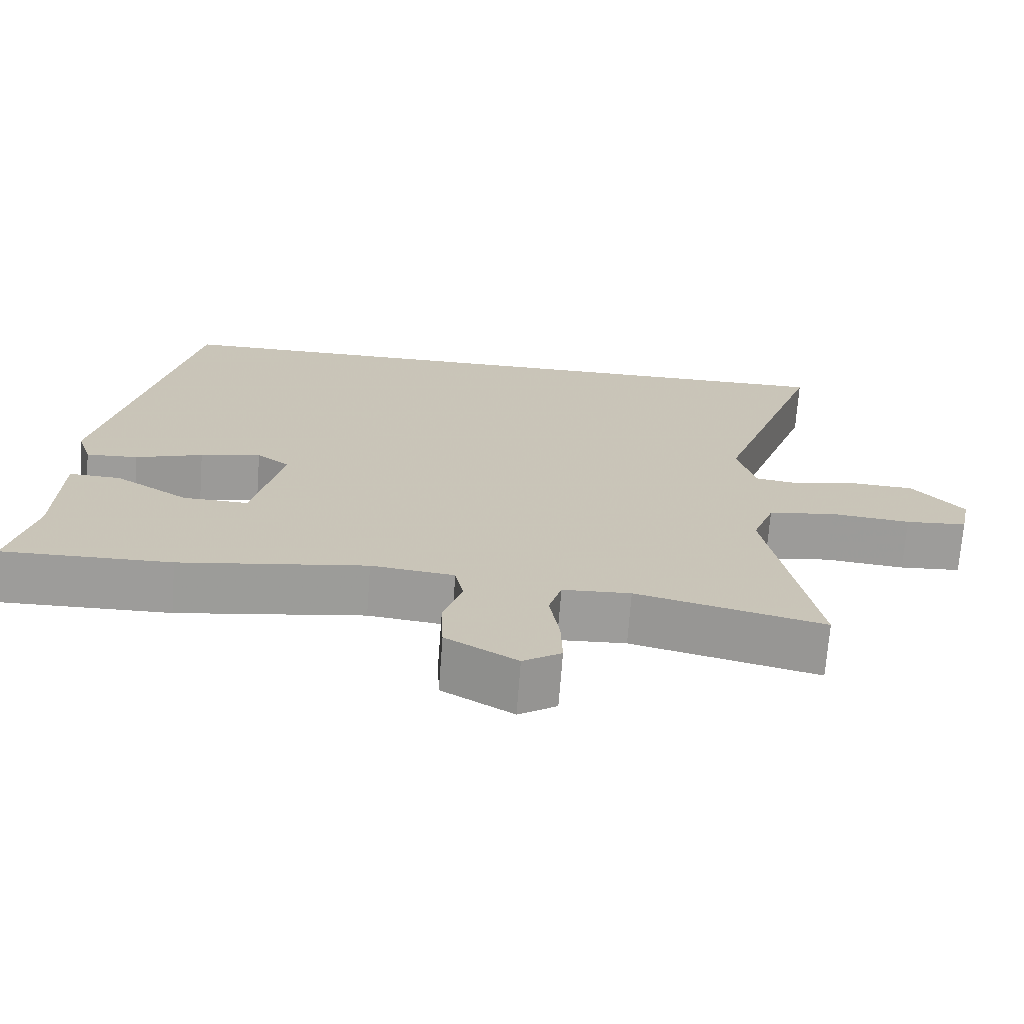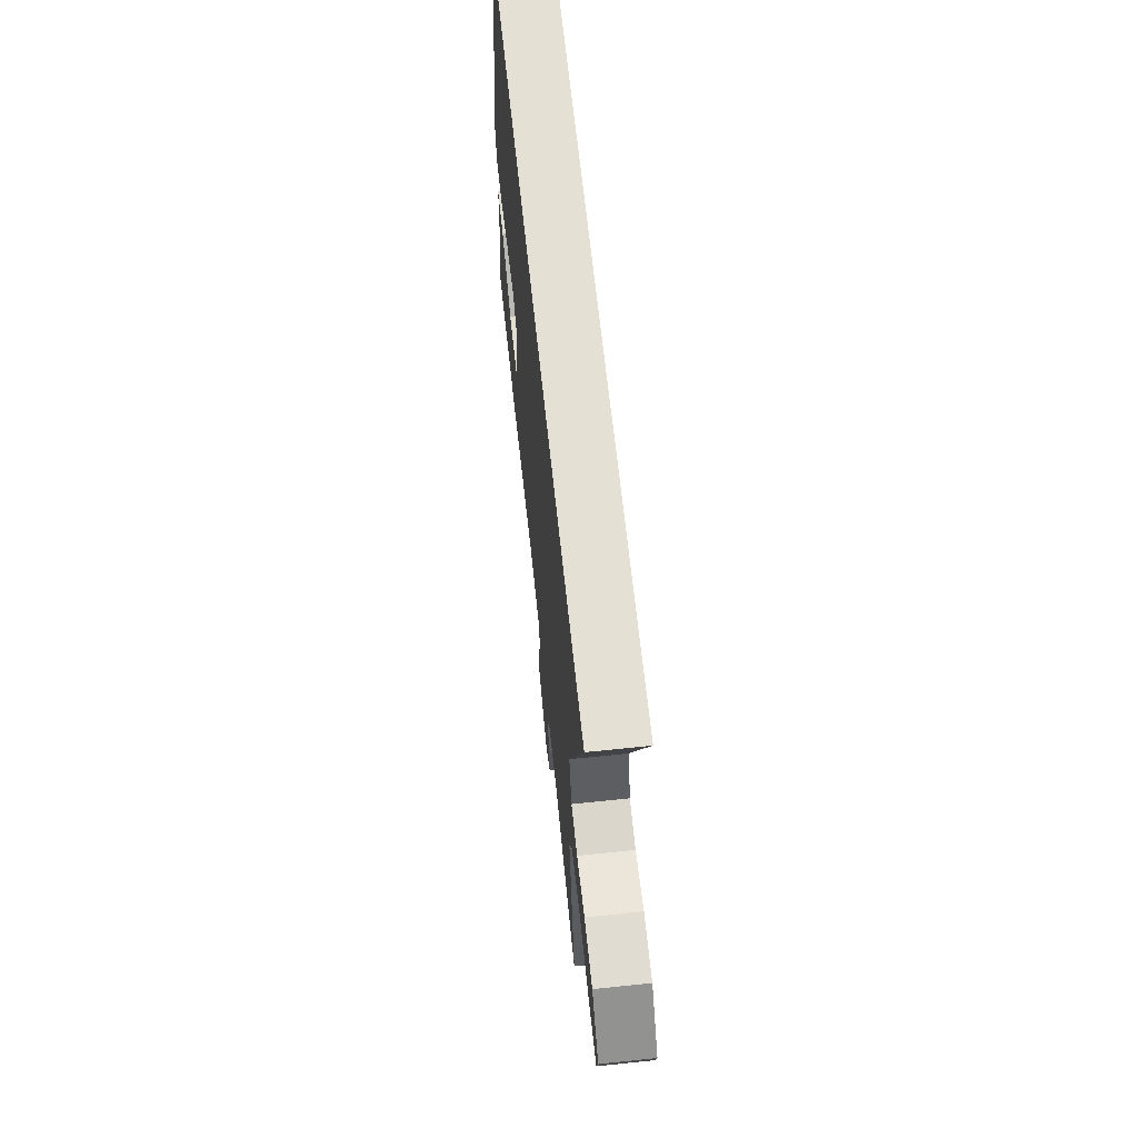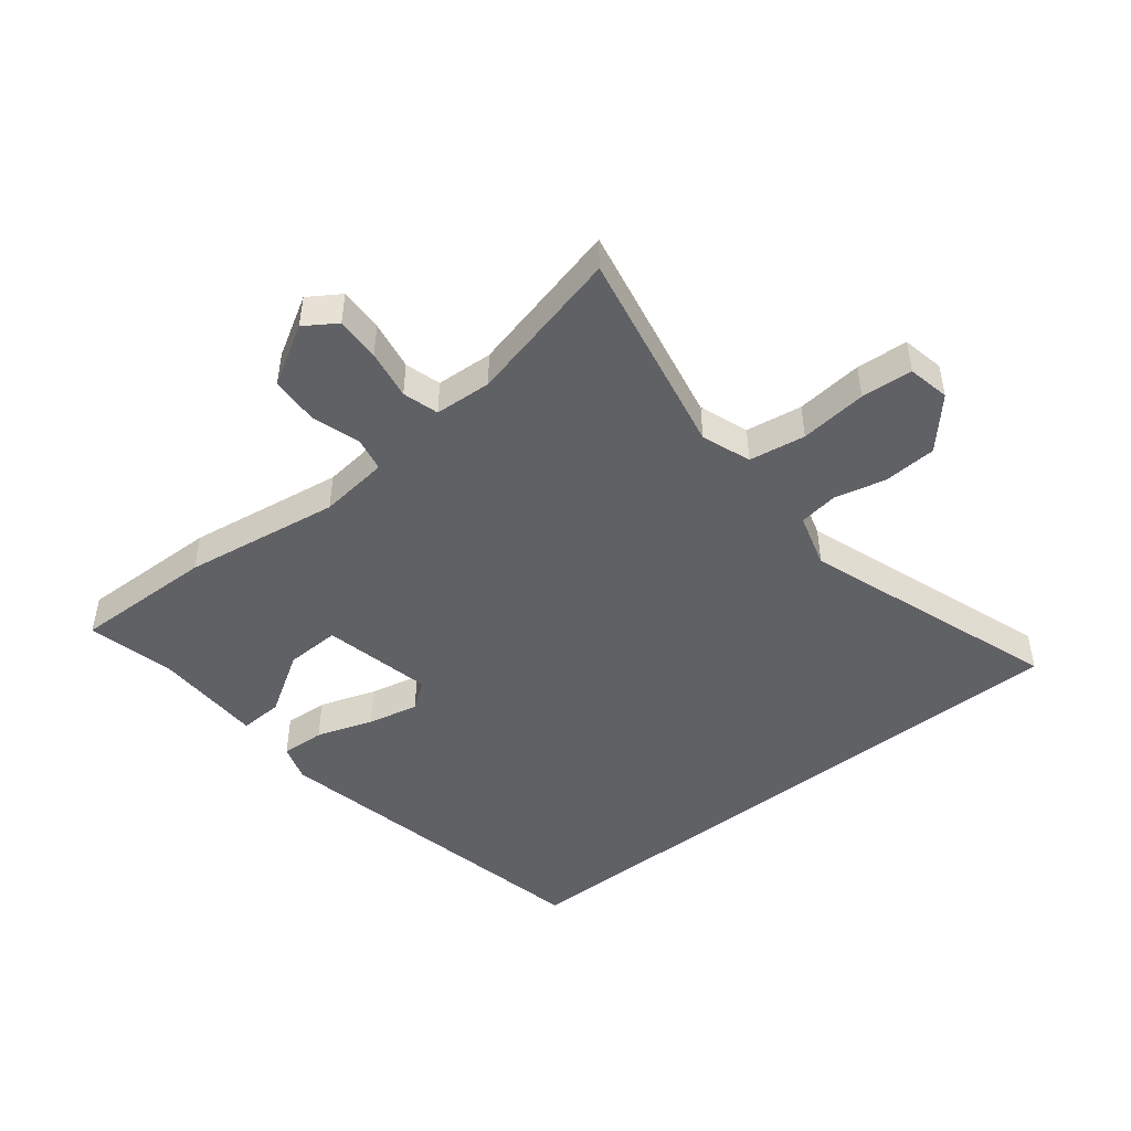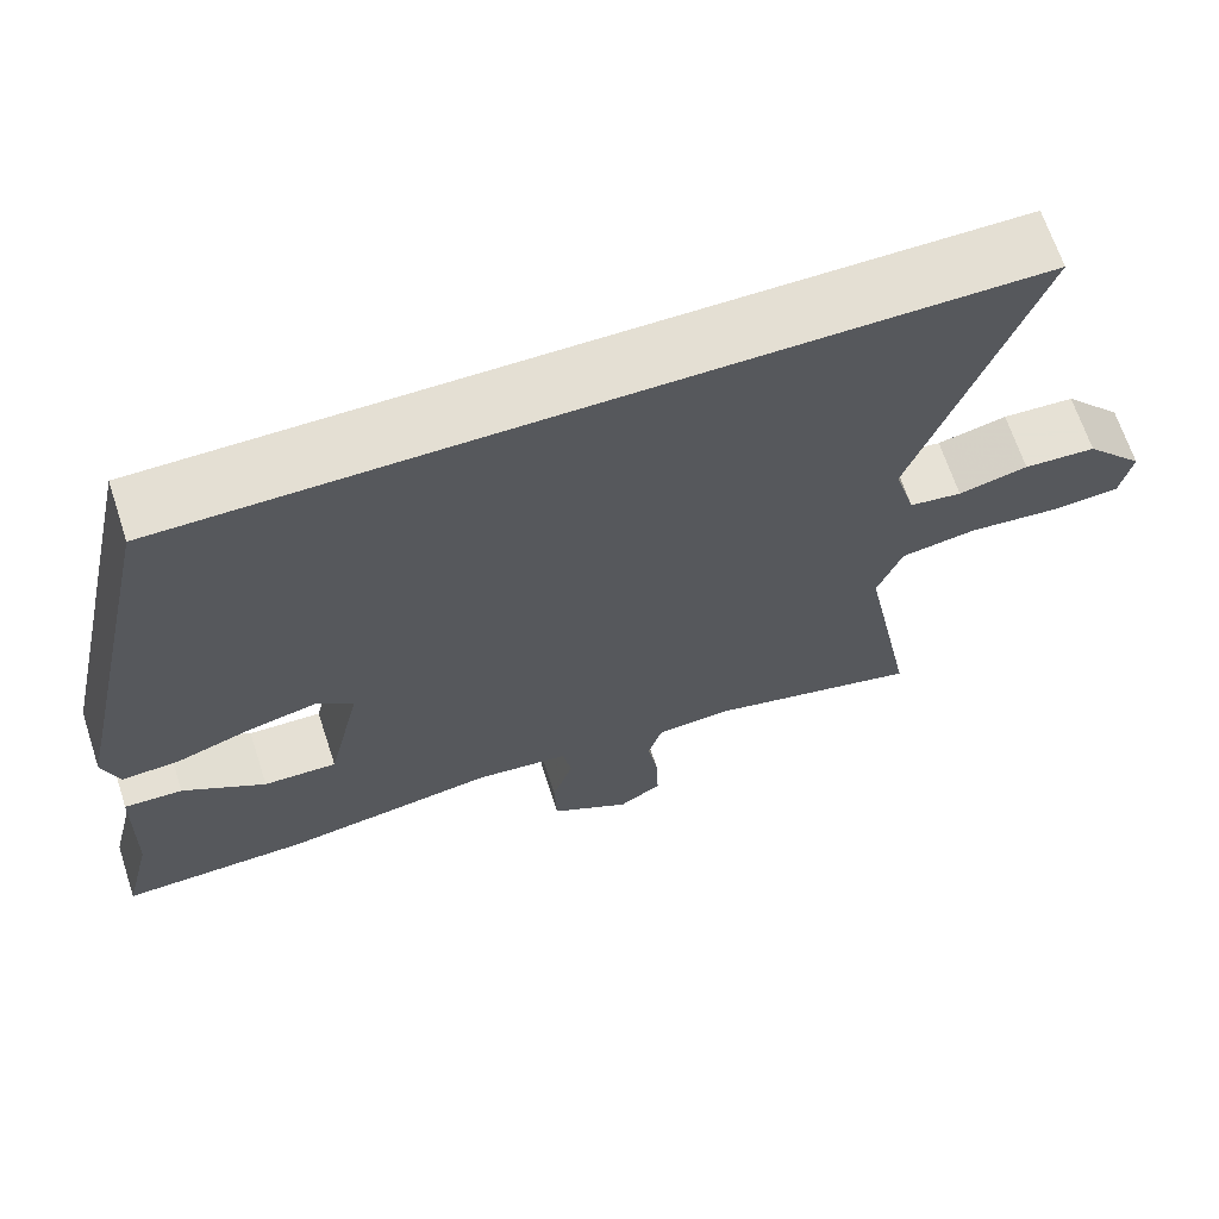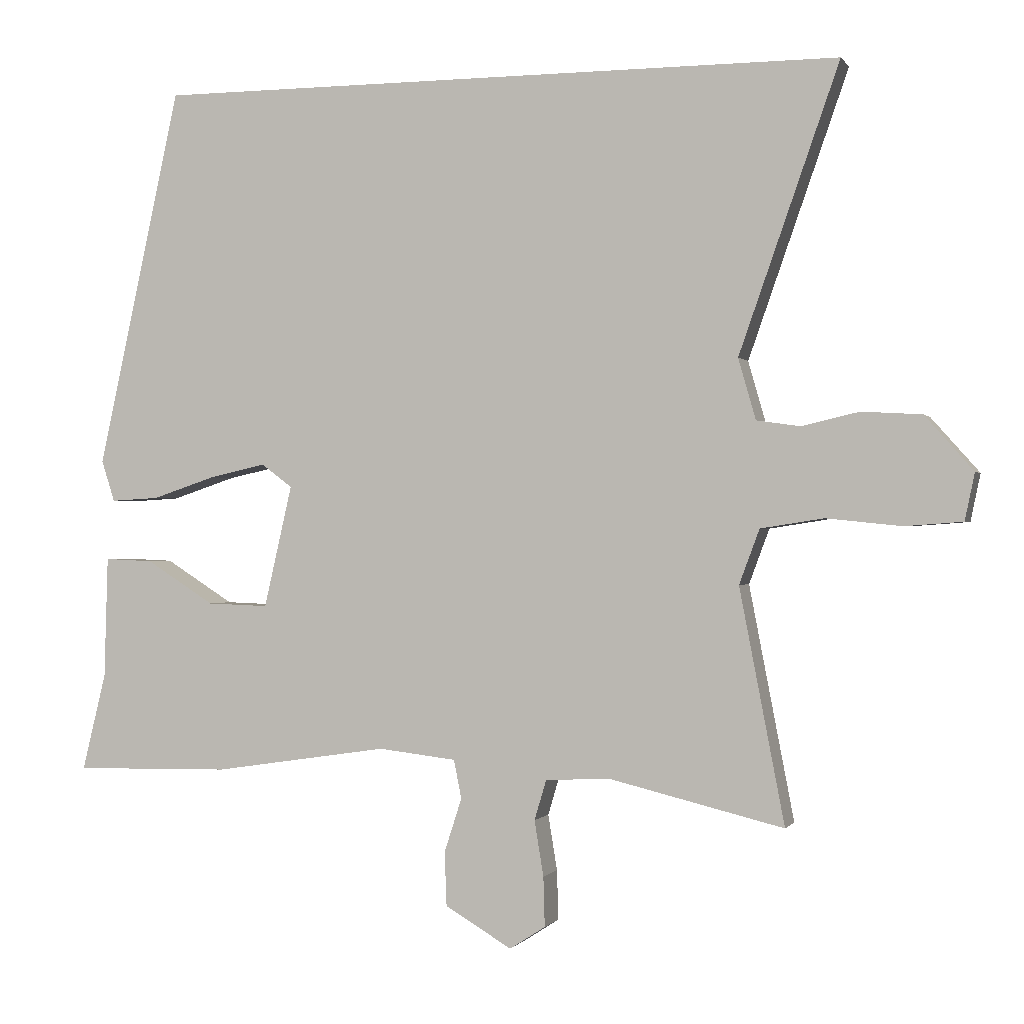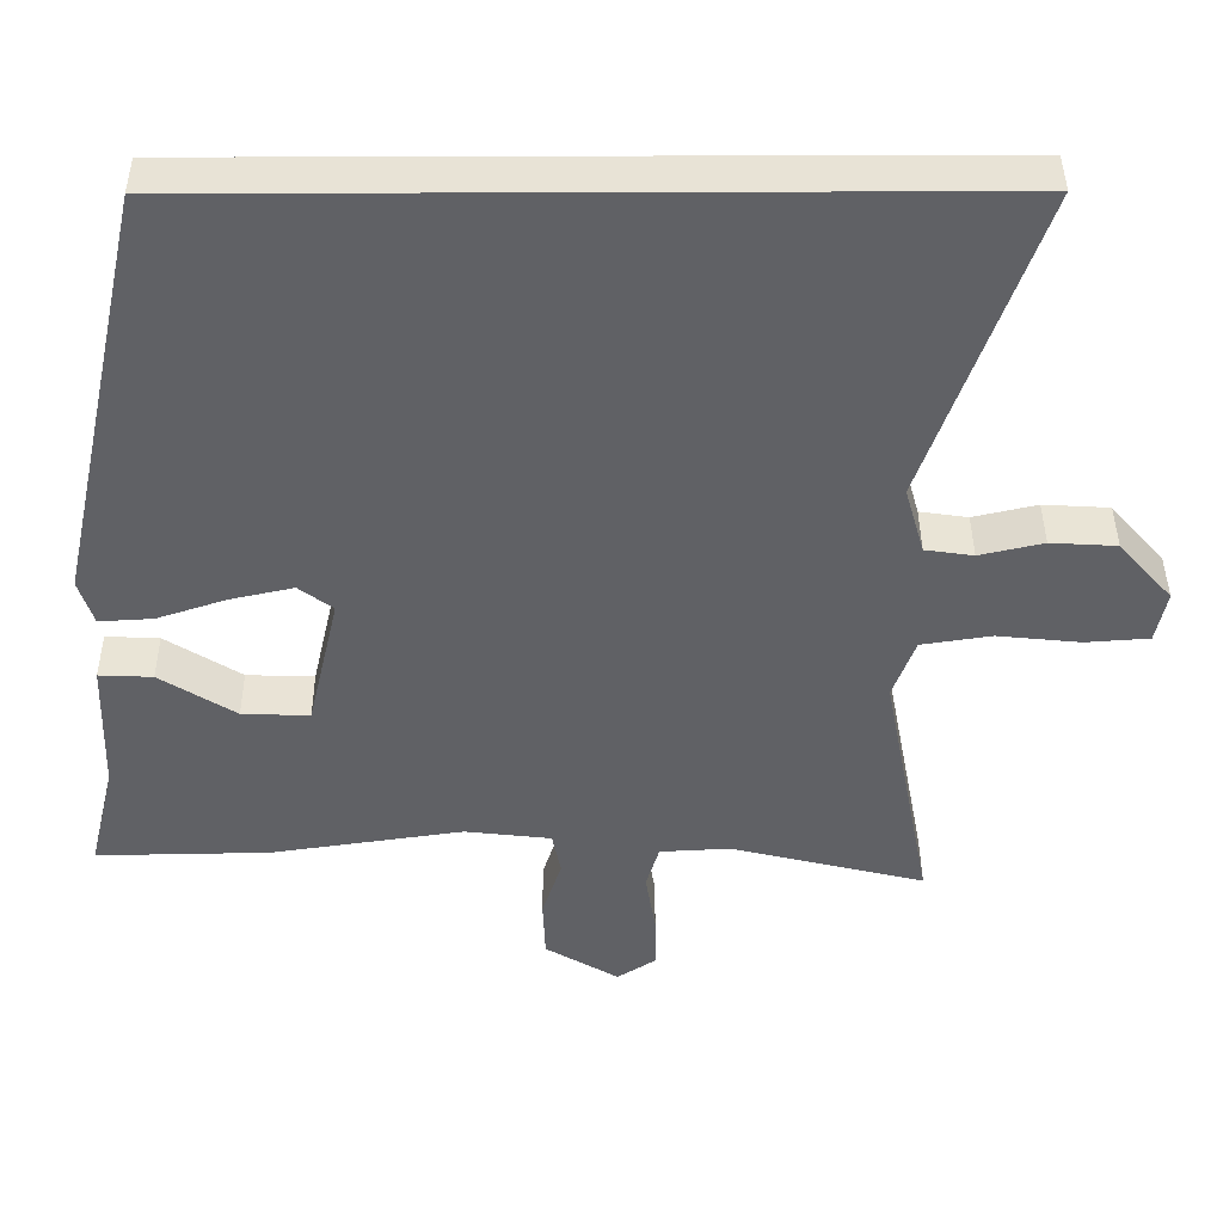
<metadata>
{"format":"obj","ext":"obj","renderer":"f3d","projection":"perspective","resolution":1024,"background":"white","views":[{"elev":-70.2,"azim":175.7,"up":"+Z"},{"elev":65.8,"azim":-96.0,"up":"+Z"},{"elev":-47.4,"azim":-141.8,"up":"+Y"},{"elev":66.8,"azim":161.8,"up":"+Z"},{"elev":-0.5,"azim":-163.0,"up":"+Z"},{"elev":41.5,"azim":179.7,"up":"+Z"}]}
</metadata>
<code>
v 0.536 0.07 -0.501
v 0.312 0.07 -0.497
v 0.063 0.07 -0.46
v -0.048 0.07 -0.473
v -0.059 0.07 -0.528
v -0.034 0.07 -0.605
v -0.037 0.07 -0.682
v -0.132 0.07 -0.738
v -0.183 0.07 -0.705
v -0.181 0.07 -0.634
v -0.168 0.07 -0.555
v -0.185 0.07 -0.498
v -0.276 0.07 -0.493
v -0.526 0.07 -0.554
v -0.462 0.07 -0.221
v -0.491 0.07 -0.143
v -0.581 0.07 -0.129
v -0.688 0.07 -0.14
v -0.77 0.07 -0.134
v -0.784 0.07 -0.067
v -0.715 0.07 0.011
v -0.63 0.07 0.016
v -0.548 0.07 -0.003
v -0.486 0.07 0.006
v -0.461 0.07 0.093
v -0.604 0.07 0.5
v 0.387 0.07 0.5
v 0.506 0.07 -0.042
v 0.487 0.07 -0.101
v 0.418 0.07 -0.097
v 0.328 0.07 -0.067
v 0.247 0.07 -0.049
v 0.203 0.07 -0.082
v 0.243 0.07 -0.256
v 0.33 0.07 -0.253
v 0.428 0.07 -0.191
v 0.497 0.07 -0.188
v 0.502 0.07 -0.362
v 0.536 0 -0.501
v 0.312 0 -0.497
v 0.063 0 -0.46
v -0.048 0 -0.473
v -0.059 0 -0.528
v -0.034 0 -0.605
v -0.037 0 -0.682
v -0.132 0 -0.738
v -0.183 0 -0.705
v -0.181 0 -0.634
v -0.168 0 -0.555
v -0.185 0 -0.498
v -0.276 0 -0.493
v -0.526 0 -0.554
v -0.462 0 -0.221
v -0.491 0 -0.143
v -0.581 0 -0.129
v -0.688 0 -0.14
v -0.77 0 -0.134
v -0.784 0 -0.067
v -0.715 0 0.011
v -0.63 0 0.016
v -0.548 0 -0.003
v -0.486 0 0.006
v -0.461 0 0.093
v -0.604 0 0.5
v 0.387 0 0.5
v 0.506 0 -0.042
v 0.487 0 -0.101
v 0.418 0 -0.097
v 0.328 0 -0.067
v 0.247 0 -0.049
v 0.203 0 -0.082
v 0.243 0 -0.256
v 0.33 0 -0.253
v 0.428 0 -0.191
v 0.497 0 -0.188
v 0.502 0 -0.362
f 35 36 37 38
f 1 2 3
f 38 1 3
f 35 38 3
f 34 35 3
f 33 34 3 4
f 29 30 31
f 28 29 31
f 27 28 31
f 26 27 31
f 26 31 32
f 25 26 32 33
f 21 22 23
f 20 21 23
f 19 20 23
f 18 19 23
f 17 18 23
f 16 17 23 24
f 25 33 4
f 24 25 4
f 16 24 4
f 15 16 4
f 9 10 11
f 8 9 11
f 7 8 11
f 6 7 11
f 5 6 11
f 5 11 12
f 4 5 12
f 15 4 12 13
f 13 14 15
f 76 75 74 73
f 41 40 39
f 41 39 76
f 41 76 73
f 41 73 72
f 42 41 72 71
f 69 68 67
f 69 67 66
f 69 66 65
f 69 65 64
f 70 69 64
f 71 70 64 63
f 61 60 59
f 61 59 58
f 61 58 57
f 61 57 56
f 61 56 55
f 62 61 55 54
f 42 71 63
f 42 63 62
f 42 62 54
f 42 54 53
f 49 48 47
f 49 47 46
f 49 46 45
f 49 45 44
f 49 44 43
f 50 49 43
f 50 43 42
f 51 50 42 53
f 53 52 51
f 1 39 40 2
f 2 40 41 3
f 3 41 42 4
f 4 42 43 5
f 5 43 44 6
f 6 44 45 7
f 7 45 46 8
f 8 46 47 9
f 9 47 48 10
f 10 48 49 11
f 11 49 50 12
f 12 50 51 13
f 13 51 52 14
f 14 52 53 15
f 15 53 54 16
f 16 54 55 17
f 17 55 56 18
f 18 56 57 19
f 19 57 58 20
f 20 58 59 21
f 21 59 60 22
f 22 60 61 23
f 23 61 62 24
f 24 62 63 25
f 25 63 64 26
f 26 64 65 27
f 27 65 66 28
f 28 66 67 29
f 29 67 68 30
f 30 68 69 31
f 31 69 70 32
f 32 70 71 33
f 33 71 72 34
f 34 72 73 35
f 35 73 74 36
f 36 74 75 37
f 37 75 76 38
f 38 76 39 1

</code>
